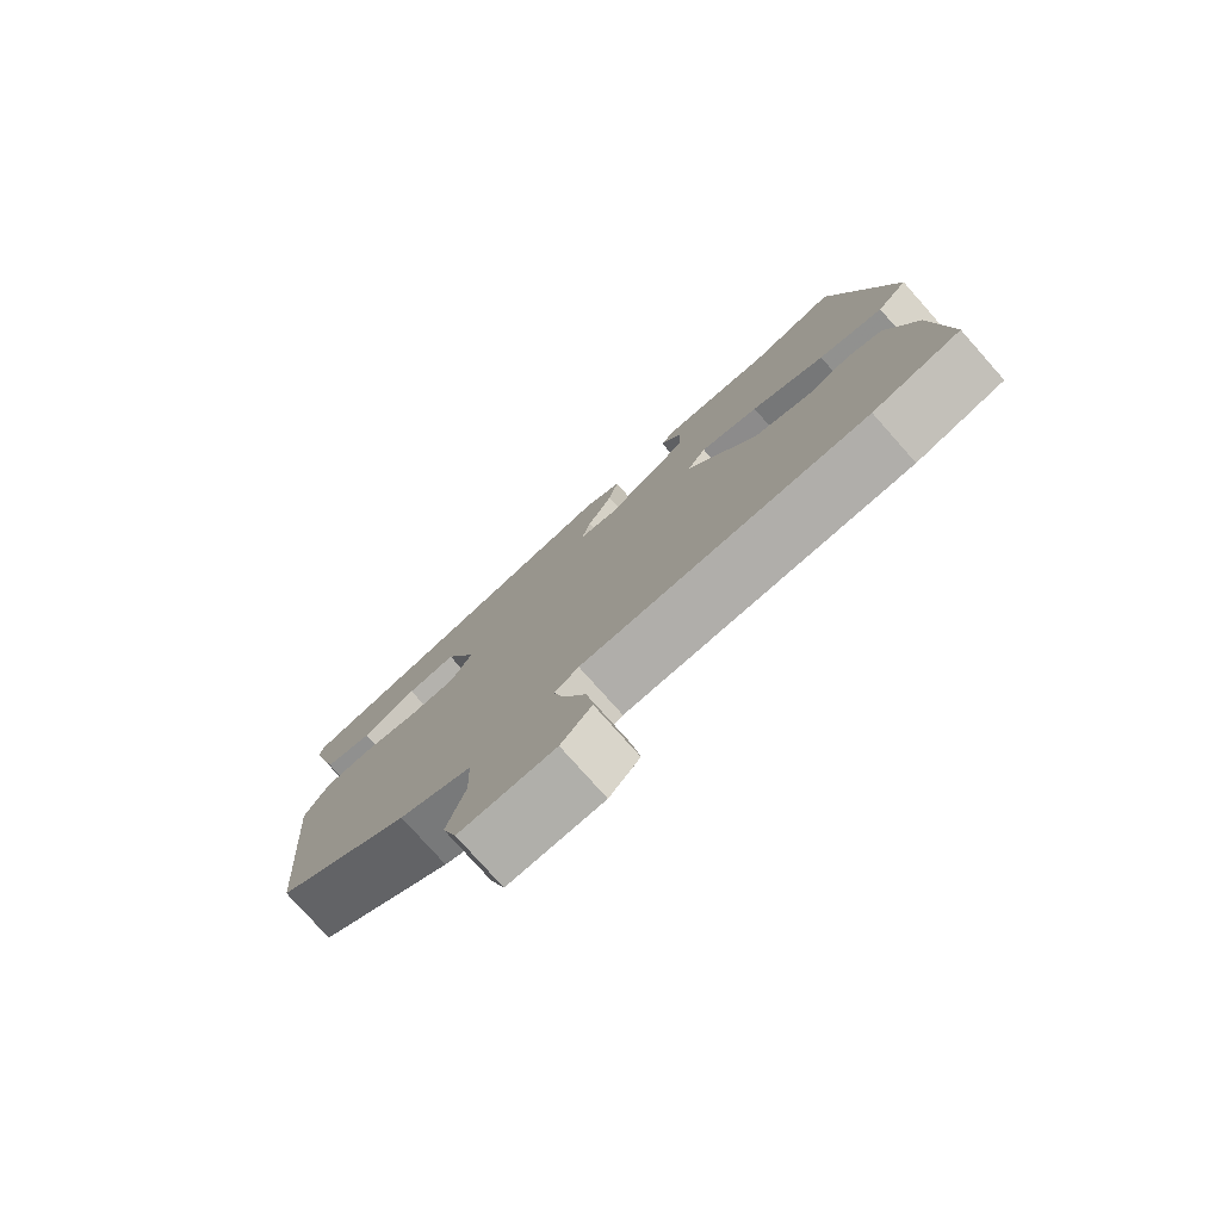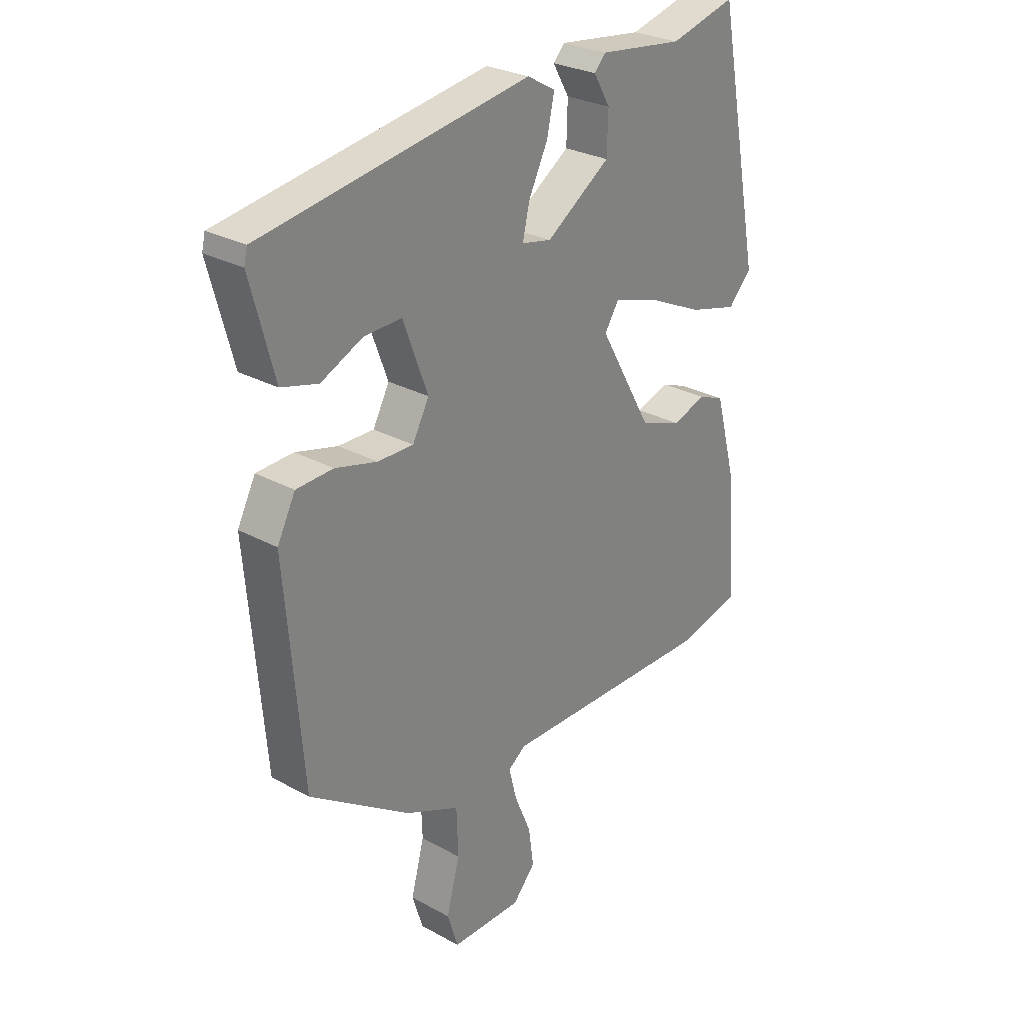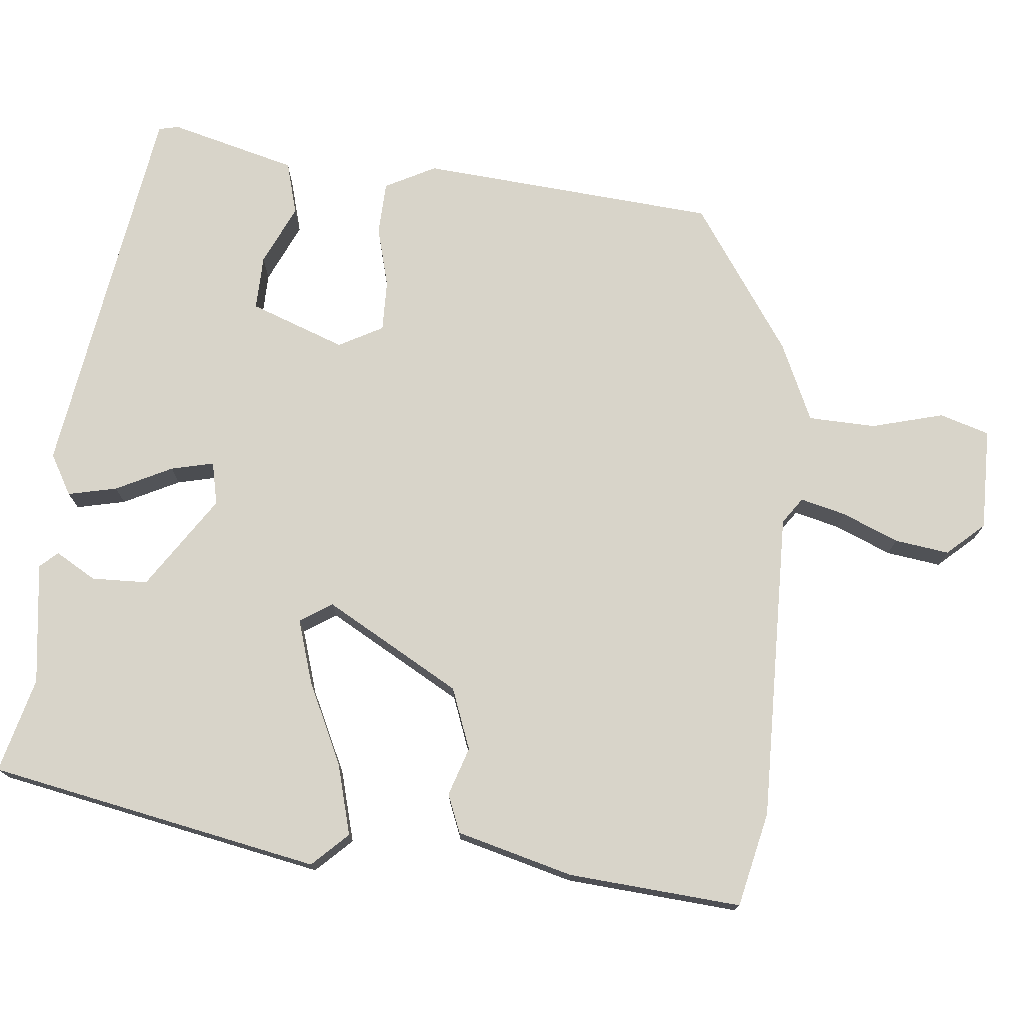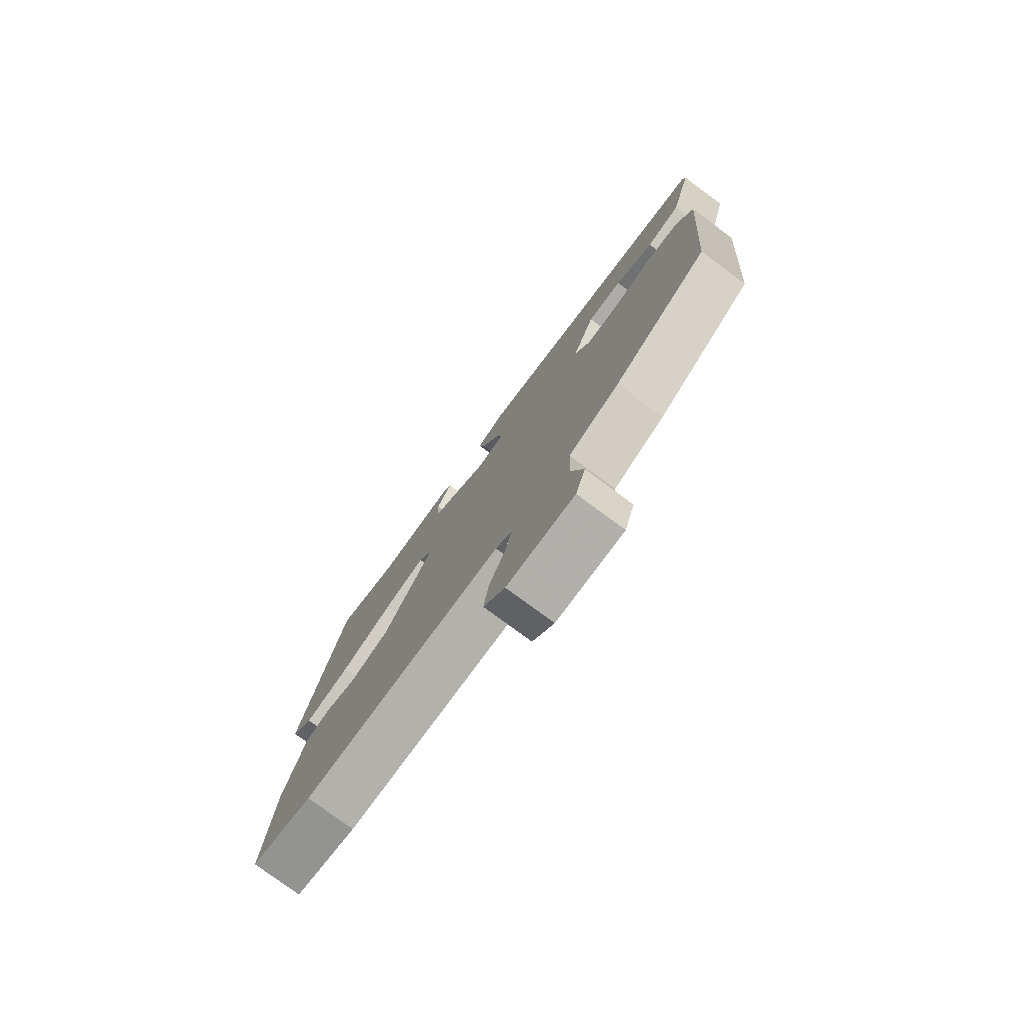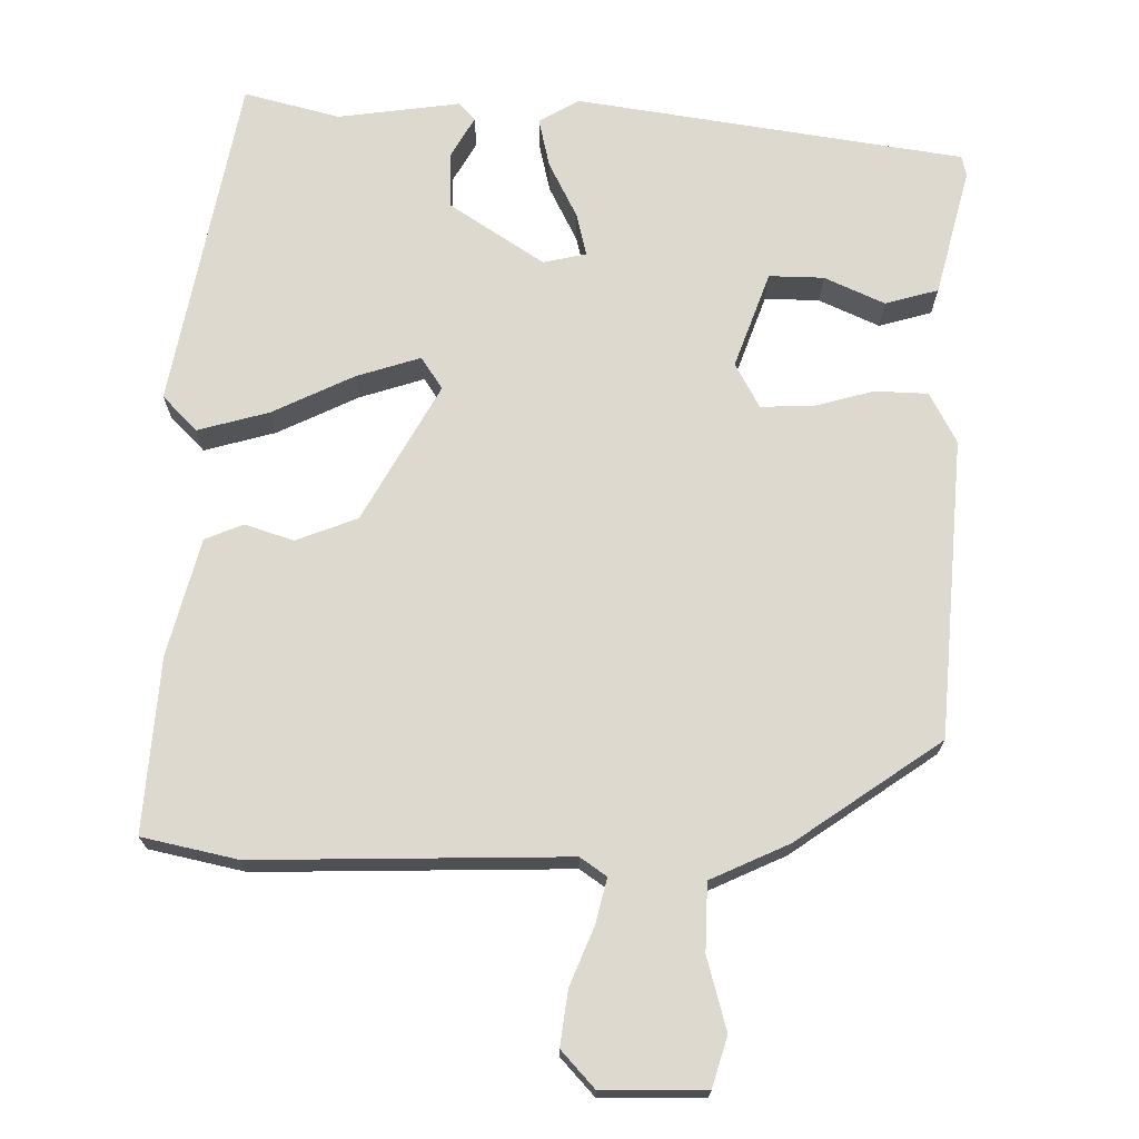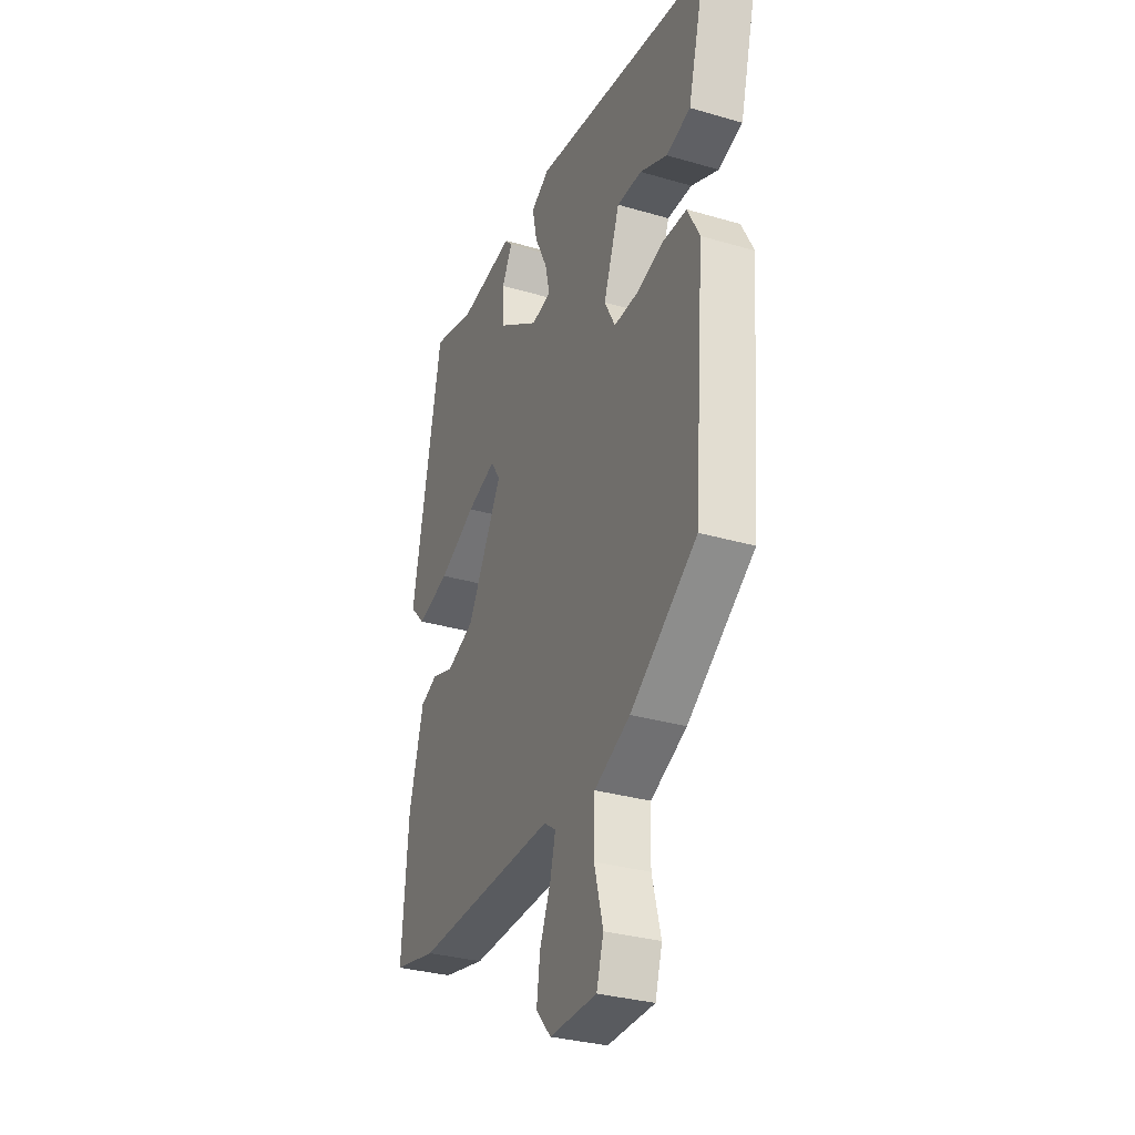
<metadata>
{"format":"obj","ext":"obj","renderer":"f3d","projection":"perspective","resolution":1024,"background":"white","views":[{"elev":-78.3,"azim":41.7,"up":"+Z"},{"elev":27.8,"azim":-50.0,"up":"+Z"},{"elev":75.0,"azim":95.6,"up":"+Y"},{"elev":-78.2,"azim":-126.4,"up":"+Z"},{"elev":71.4,"azim":-179.7,"up":"+Y"},{"elev":-31.9,"azim":-112.3,"up":"+Z"}]}
</metadata>
<code>
v 0.527 0.07 -0.494
v 0.403 0.07 -0.522
v -0.002 0.07 -0.516
v -0.036 0.07 -0.54
v -0.021 0.07 -0.599
v 0.01 0.07 -0.673
v 0.02 0.07 -0.744
v -0.023 0.07 -0.792
v -0.157 0.07 -0.791
v -0.177 0.07 -0.726
v -0.152 0.07 -0.632
v -0.155 0.07 -0.544
v -0.257 0.07 -0.498
v -0.446 0.07 -0.369
v -0.478 0.07 0.019
v -0.444 0.07 0.085
v -0.375 0.07 0.088
v -0.296 0.07 0.067
v -0.229 0.07 0.066
v -0.198 0.07 0.124
v -0.244 0.07 0.248
v -0.315 0.07 0.246
v -0.393 0.07 0.21
v -0.462 0.07 0.229
v -0.506 0.07 0.395
v -0.5 0.07 0.421
v 0.002 0.07 0.501
v 0.055 0.07 0.471
v 0.041 0.07 0.407
v 0.005 0.07 0.334
v -0.008 0.07 0.278
v 0.048 0.07 0.266
v 0.169 0.07 0.347
v 0.171 0.07 0.42
v 0.14 0.07 0.473
v 0.161 0.07 0.496
v 0.32 0.07 0.476
v 0.444 0.07 0.509
v 0.529 0.07 0.076
v 0.485 0.07 0.03
v 0.392 0.07 0.055
v 0.286 0.07 0.105
v 0.202 0.07 0.131
v 0.175 0.07 0.089
v 0.275 0.07 -0.087
v 0.355 0.07 -0.117
v 0.418 0.07 -0.096
v 0.468 0.07 -0.116
v 0.509 0.07 -0.268
v 0.527 0 -0.494
v 0.403 0 -0.522
v -0.002 0 -0.516
v -0.036 0 -0.54
v -0.021 0 -0.599
v 0.01 0 -0.673
v 0.02 0 -0.744
v -0.023 0 -0.792
v -0.157 0 -0.791
v -0.177 0 -0.726
v -0.152 0 -0.632
v -0.155 0 -0.544
v -0.257 0 -0.498
v -0.446 0 -0.369
v -0.478 0 0.019
v -0.444 0 0.085
v -0.375 0 0.088
v -0.296 0 0.067
v -0.229 0 0.066
v -0.198 0 0.124
v -0.244 0 0.248
v -0.315 0 0.246
v -0.393 0 0.21
v -0.462 0 0.229
v -0.506 0 0.395
v -0.5 0 0.421
v 0.002 0 0.501
v 0.055 0 0.471
v 0.041 0 0.407
v 0.005 0 0.334
v -0.008 0 0.278
v 0.048 0 0.266
v 0.169 0 0.347
v 0.171 0 0.42
v 0.14 0 0.473
v 0.161 0 0.496
v 0.32 0 0.476
v 0.444 0 0.509
v 0.529 0 0.076
v 0.485 0 0.03
v 0.392 0 0.055
v 0.286 0 0.105
v 0.202 0 0.131
v 0.175 0 0.089
v 0.275 0 -0.087
v 0.355 0 -0.117
v 0.418 0 -0.096
v 0.468 0 -0.116
v 0.509 0 -0.268
f 46 47 48 49
f 45 46 49 1
f 39 40 41 42
f 37 38 39 42
f 37 42 43
f 34 35 36 37
f 33 34 37 43
f 32 33 43 44
f 27 28 29 30
f 27 30 31
f 26 27 31
f 25 26 31
f 22 23 24 25
f 21 22 25 31
f 20 21 31 32
f 15 16 17 18
f 15 18 19
f 12 13 14 15
f 12 15 19
f 8 9 10 11
f 8 11 12
f 5 6 7 8
f 4 5 8 12
f 3 4 12 19
f 45 1 2 3
f 20 32 44 45
f 3 19 20 45
f 98 97 96 95
f 50 98 95 94
f 91 90 89 88
f 91 88 87 86
f 92 91 86
f 86 85 84 83
f 92 86 83 82
f 93 92 82 81
f 79 78 77 76
f 80 79 76
f 80 76 75
f 80 75 74
f 74 73 72 71
f 80 74 71 70
f 81 80 70 69
f 67 66 65 64
f 68 67 64
f 64 63 62 61
f 68 64 61
f 60 59 58 57
f 61 60 57
f 57 56 55 54
f 61 57 54 53
f 68 61 53 52
f 52 51 50 94
f 94 93 81 69
f 94 69 68 52
f 1 50 51 2
f 2 51 52 3
f 3 52 53 4
f 4 53 54 5
f 5 54 55 6
f 6 55 56 7
f 7 56 57 8
f 8 57 58 9
f 9 58 59 10
f 10 59 60 11
f 11 60 61 12
f 12 61 62 13
f 13 62 63 14
f 14 63 64 15
f 15 64 65 16
f 16 65 66 17
f 17 66 67 18
f 18 67 68 19
f 19 68 69 20
f 20 69 70 21
f 21 70 71 22
f 22 71 72 23
f 23 72 73 24
f 24 73 74 25
f 25 74 75 26
f 26 75 76 27
f 27 76 77 28
f 28 77 78 29
f 29 78 79 30
f 30 79 80 31
f 31 80 81 32
f 32 81 82 33
f 33 82 83 34
f 34 83 84 35
f 35 84 85 36
f 36 85 86 37
f 37 86 87 38
f 38 87 88 39
f 39 88 89 40
f 40 89 90 41
f 41 90 91 42
f 42 91 92 43
f 43 92 93 44
f 44 93 94 45
f 45 94 95 46
f 46 95 96 47
f 47 96 97 48
f 48 97 98 49
f 49 98 50 1

</code>
